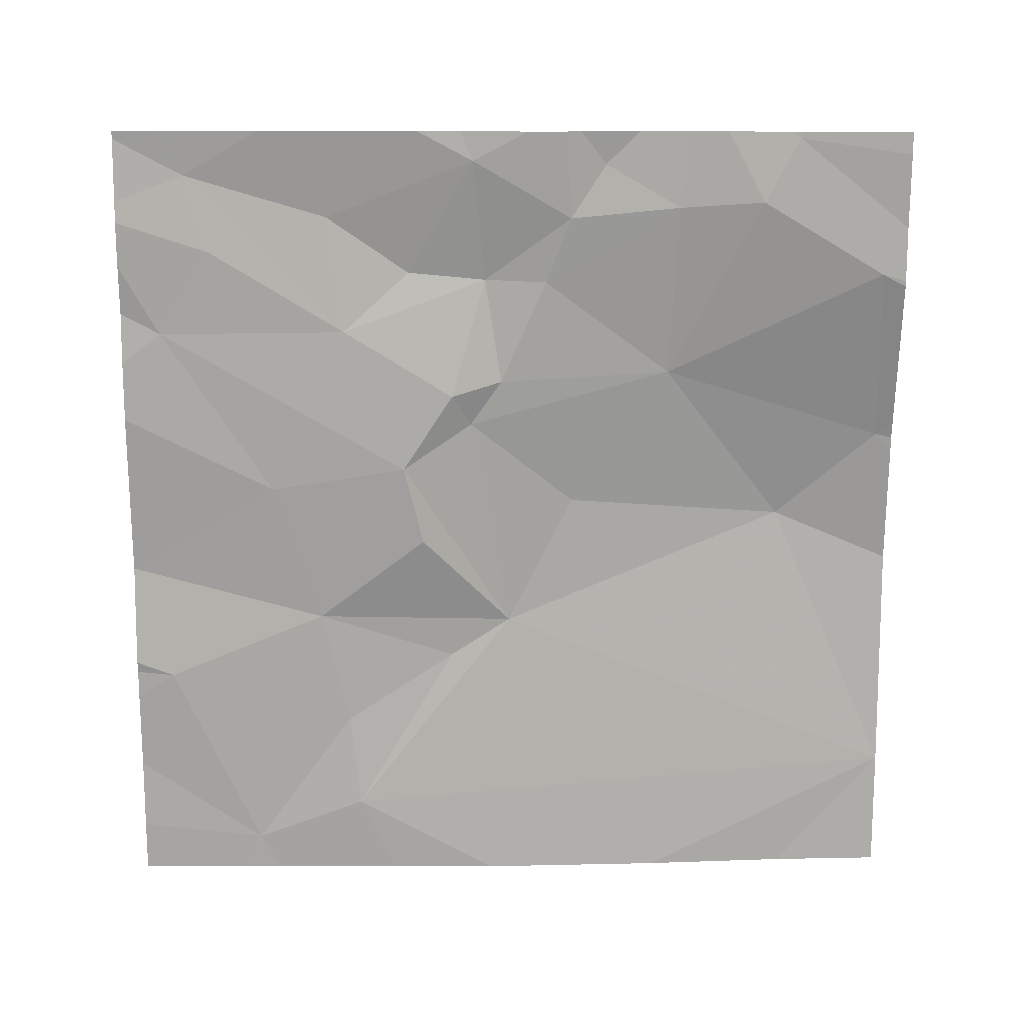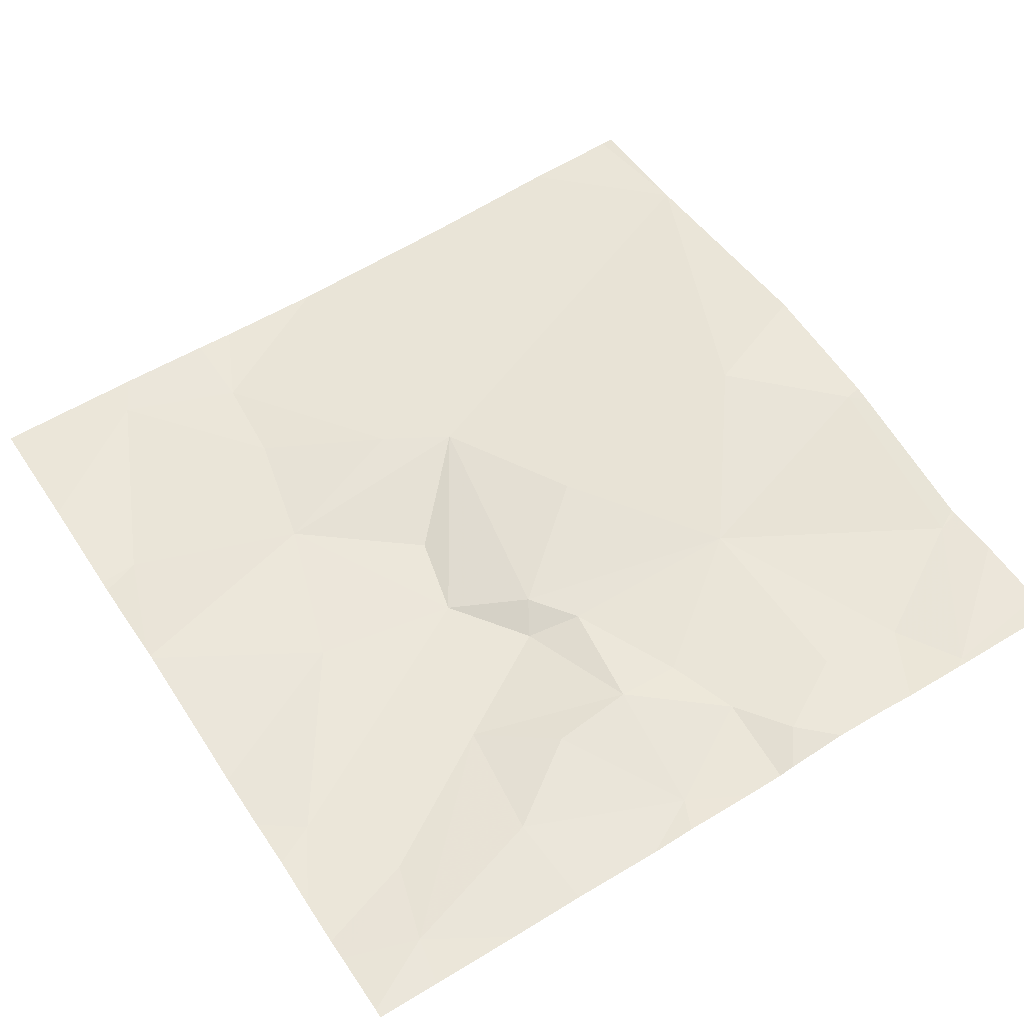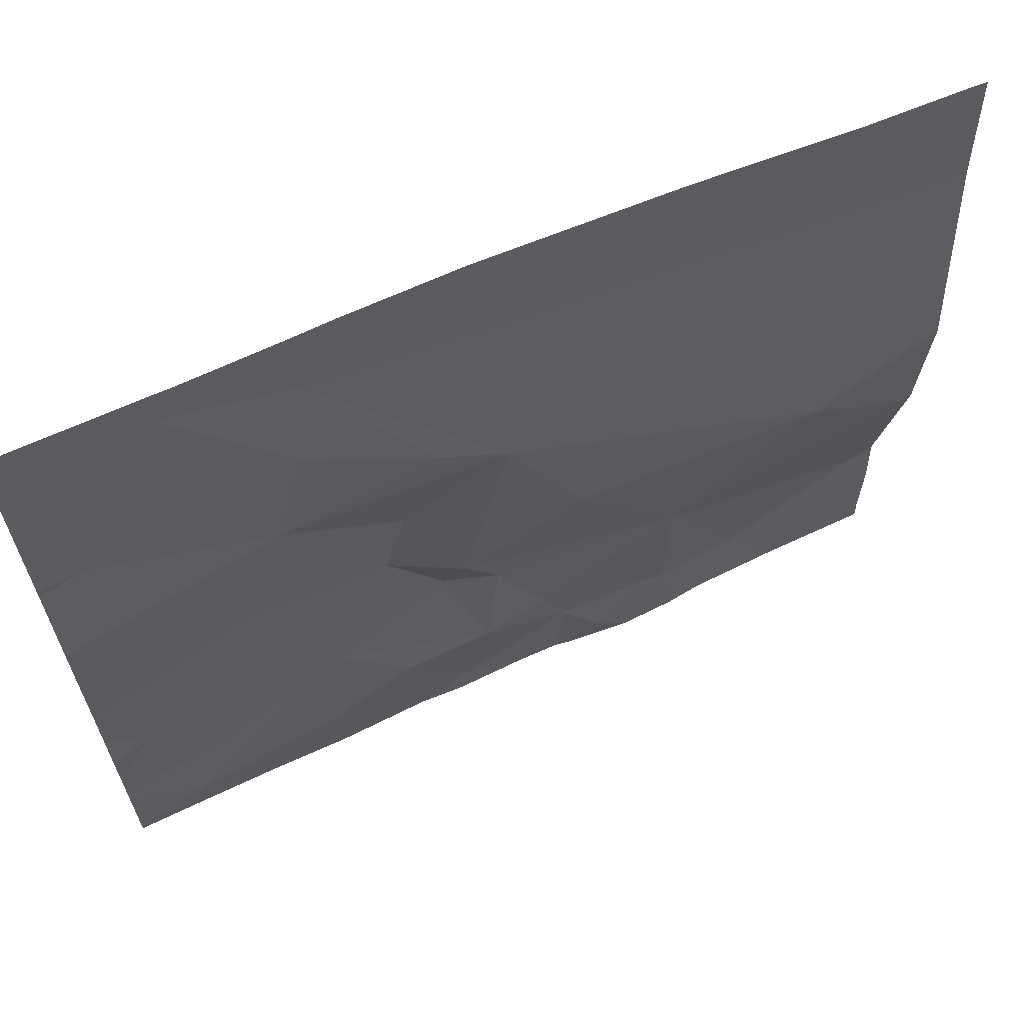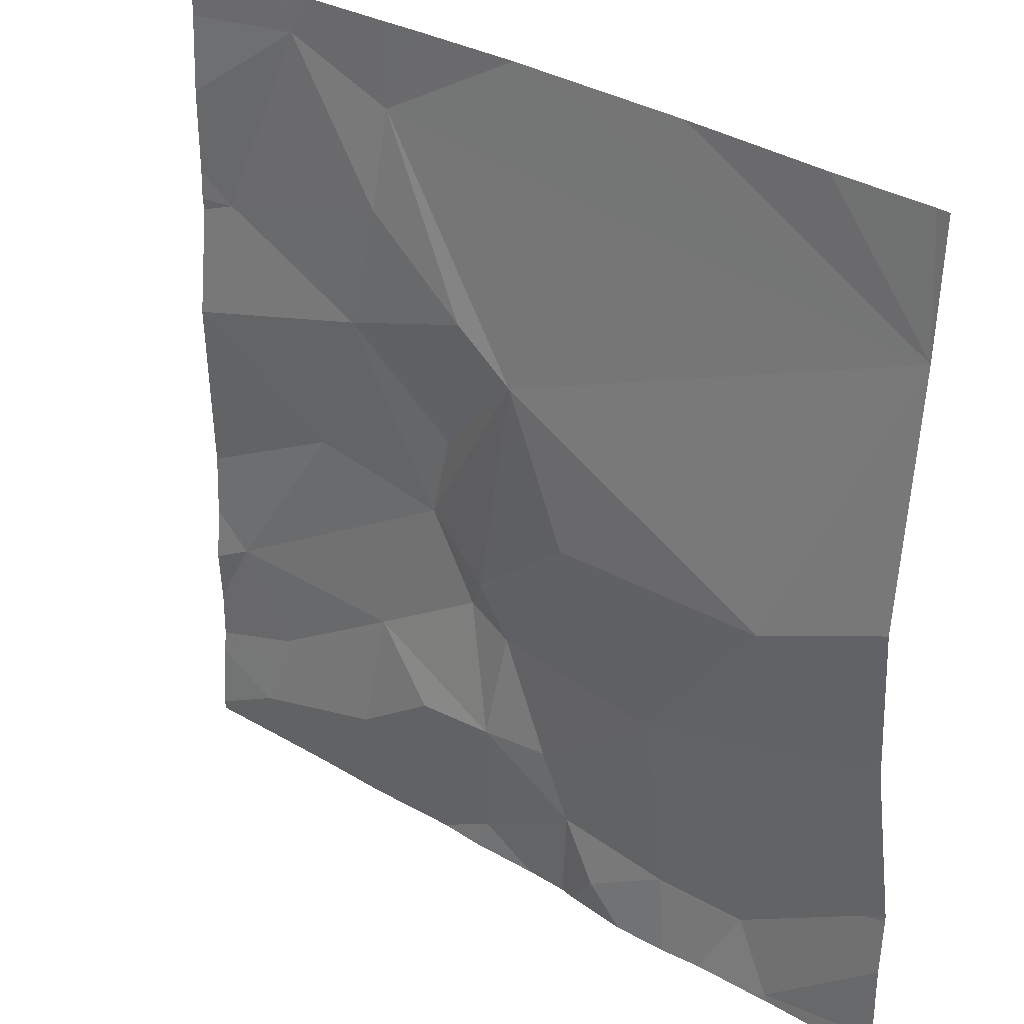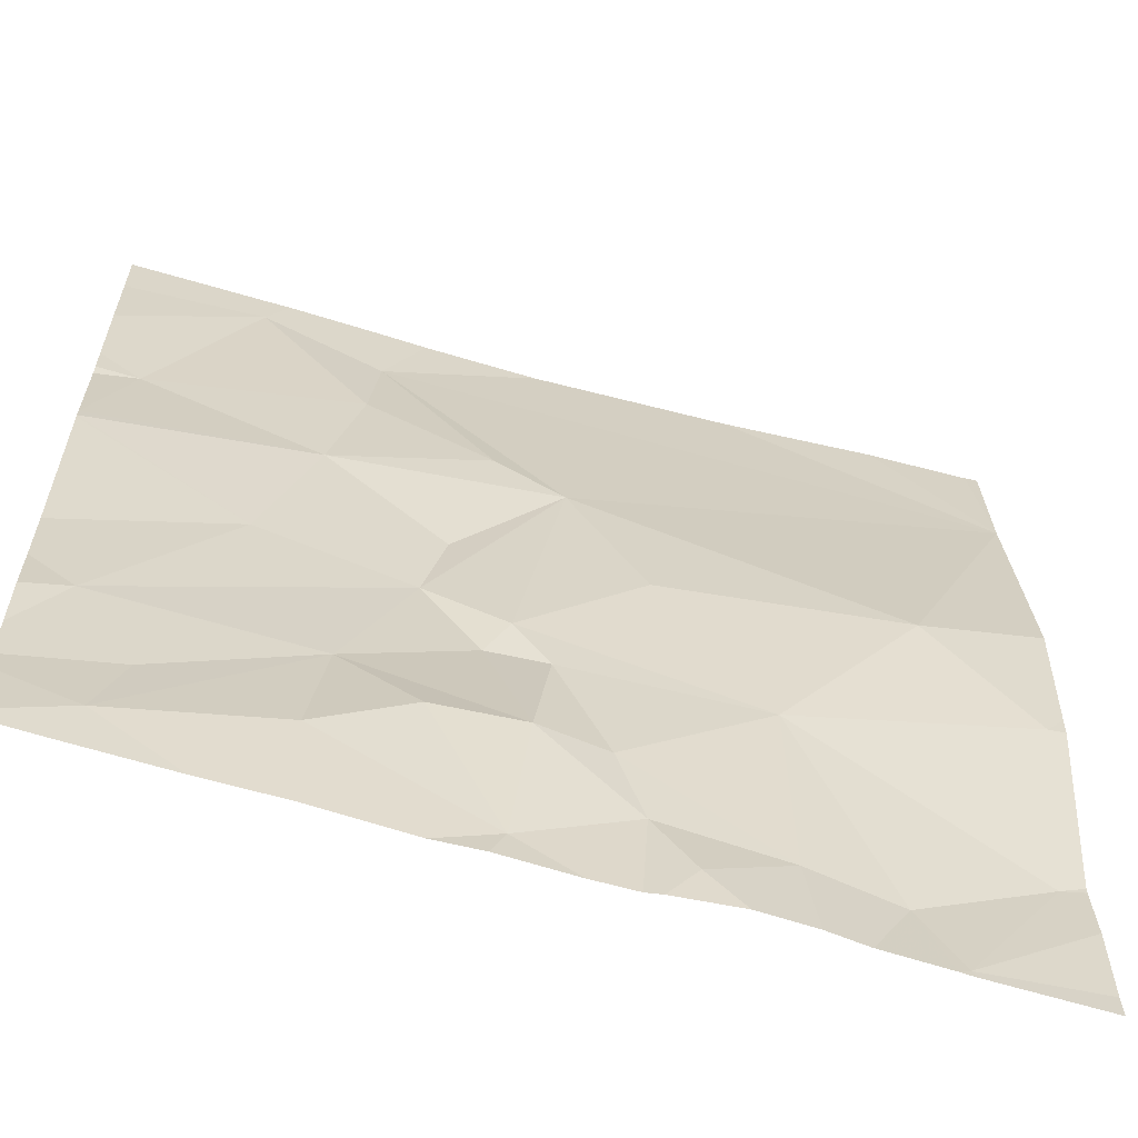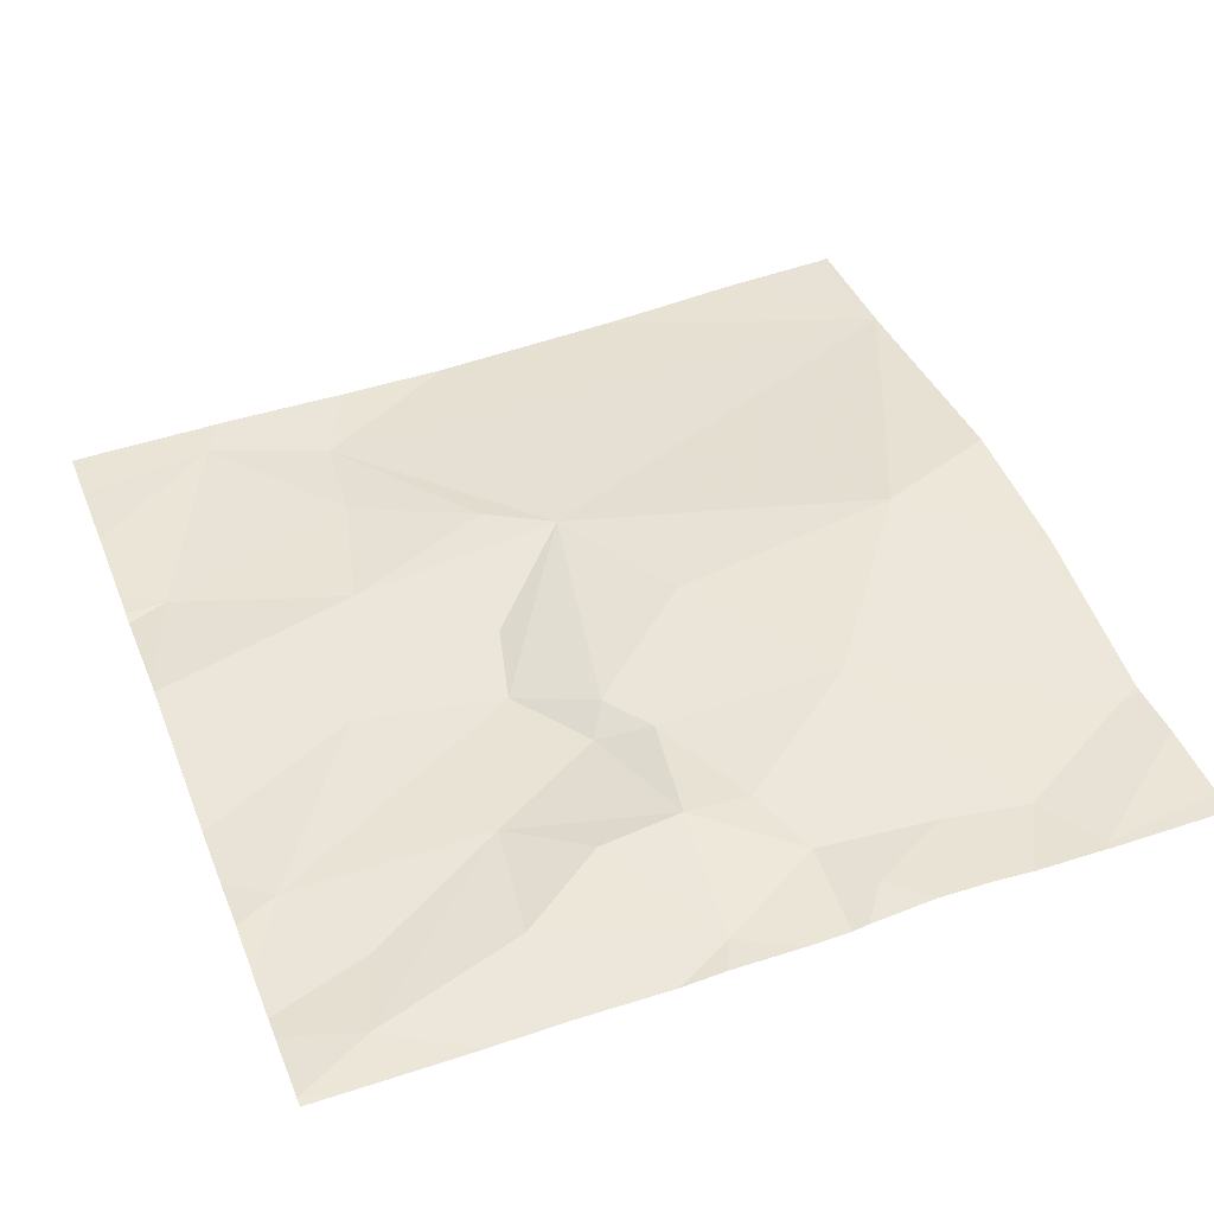
<metadata>
{"format":"obj","ext":"obj","renderer":"f3d","projection":"perspective","resolution":1024,"background":"white","views":[{"elev":-72.7,"azim":-0.1,"up":"+Z"},{"elev":55.3,"azim":-32.8,"up":"+Z"},{"elev":65.7,"azim":-25.3,"up":"+Y"},{"elev":31.2,"azim":40.4,"up":"+Y"},{"elev":-61.3,"azim":-17.5,"up":"+Y"},{"elev":45.2,"azim":-21.1,"up":"+Z"}]}
</metadata>
<code>
v -80.63 256.6 483.3
v -80.63 255.3 483.3
v -80.63 255.8 483.3
v -80.63 256 483.3
v -81.64 256.9 483.2
v -82.29 256.9 483.2
v -82.24 256.9 483.2
v -82.32 255.2 483.3
v -82 255.4 483.3
v -82.38 255.1 483.3
v -82.45 255.4 483.2
v -82.18 255.8 483.2
v -82.04 255.2 483.3
v -81.84 255.3 483.3
v -81.68 255 483.3
v -81.65 255.3 483.3
v -81.86 255.8 483.2
v -81.74 255.6 483.2
v -81.36 255 483.3
v -81.45 255.2 483.3
v -81.18 255.1 483.3
v -82.2 255 483.3
v -80.69 255.3 483.3
v -80.67 255.7 483.3
v -81.61 255.6 483.3
v -82.49 256.9 483.2
v -82.19 256.9 483.2
v -80.98 255.1 483.3
v -80.9 255 483.3
v -81.51 255.3 483.3
v -81.81 255 483.3
v -81.2 255.6 483.3
v -80.66 256.9 483.3
v -81.71 255 483.3
v -81.69 255.7 483.3
v -82.02 255 483.3
v -82.4 255 483.3
v -80.63 255.2 483.3
v -80.63 255.3 483.3
v -81.98 256.9 483.2
v -80.63 255 483.3
v -80.63 255.7 483.3
v -82.45 256.3 483.2
v -81.98 256.7 483.2
v -82 256.5 483.2
v -82.07 256.2 483.2
v -80.63 255.2 483.3
v -81.81 256 483.2
v -81.59 256.2 483.3
v -82.24 256.8 483.2
v -81.74 256.3 483.3
v -81.44 255.9 483.3
v -80.63 256.6 483.3
v -80.92 255.9 483.4
v -81.28 255 483.3
v -81.55 255 483.3
v -81.42 255 483.3
v -82.54 255.7 483.2
v -82.54 255.5 483.2
v -82.54 255 483.3
v -81.89 256.9 483.2
v -82.54 255.1 483.3
v -82.54 255.2 483.2
v -82.54 255.3 483.2
v -82.54 255.4 483.3
v -82.54 256.4 483.2
v -82.54 256.3 483.2
v -82.54 256.3 483.2
v -82.54 256.1 483.2
v -82.54 256.1 483.3
v -82.54 256 483.3
v -82.54 256.8 483.2
v -82.54 256.6 483.2
v -82.54 256.7 483.2
v -80.63 256.6 483.3
v -80.63 256.6 483.3
v -80.63 255.7 483.3
v -81.46 255 483.3
v -80.93 255 483.3
v -81.07 255 483.3
v -81.16 255 483.3
v -80.89 255 483.3
v -82.53 255 483.3
v -82.54 255 483.3
v -80.63 255 483.3
v -80.65 255 483.3
v -81.22 256.9 483.2
v -80.89 256.9 483.3
v -80.66 256.9 483.3
v -82.54 256.9 483.2
v -80.63 256.9 483.3
f 9 8 10
f 11 12 58
f 90 72 26
f 37 60 83
f 13 9 10
f 13 10 22
f 14 13 15
f 13 14 9
f 16 14 15
f 17 11 9
f 62 8 63
f 63 11 64
f 11 8 9
f 77 24 42
f 16 18 9
f 15 13 36
f 89 53 33
f 14 16 9
f 20 19 21
f 24 23 39
f 18 16 25
f 88 53 89
f 20 15 56
f 79 28 80
f 16 30 25
f 16 20 30
f 38 29 47
f 15 20 16
f 32 21 28
f 80 21 81
f 28 29 23
f 79 29 28
f 32 23 24
f 23 32 28
f 20 21 30
f 32 30 21
f 25 30 32
f 57 20 78
f 21 19 55
f 87 53 88
f 35 25 32
f 78 20 56
f 56 15 34
f 76 53 75
f 46 45 43
f 46 43 69
f 75 53 1
f 48 46 17
f 17 9 18
f 49 48 17
f 40 44 61
f 57 19 20
f 66 50 73
f 50 43 45
f 44 45 51
f 49 51 46
f 18 35 17
f 44 50 45
f 17 46 12
f 27 44 40
f 49 46 48
f 1 53 4
f 12 11 17
f 26 50 6
f 12 46 70
f 51 45 46
f 35 52 49
f 17 35 49
f 35 18 25
f 32 52 35
f 49 52 54
f 44 49 53
f 54 52 32
f 5 53 87
f 24 54 32
f 54 24 3
f 49 54 53
f 51 49 44
f 53 54 4
f 27 50 44
f 53 76 33
f 55 19 57
f 7 50 27
f 34 15 31
f 58 12 71
f 59 11 58
f 4 54 3
f 3 24 77
f 60 10 62
f 62 10 8
f 2 23 38
f 63 8 11
f 31 15 36
f 64 11 65
f 6 50 7
f 65 11 59
f 41 29 82
f 66 43 50
f 67 43 66
f 36 13 22
f 68 43 67
f 47 29 41
f 37 10 60
f 69 43 68
f 70 46 69
f 26 72 50
f 38 23 29
f 71 12 70
f 42 24 39
f 39 23 2
f 73 50 74
f 22 10 37
f 74 50 72
f 5 44 53
f 80 28 21
f 81 21 55
f 82 29 79
f 61 44 5
f 83 60 84
f 33 76 91
f 85 41 86
f 86 41 82

</code>
